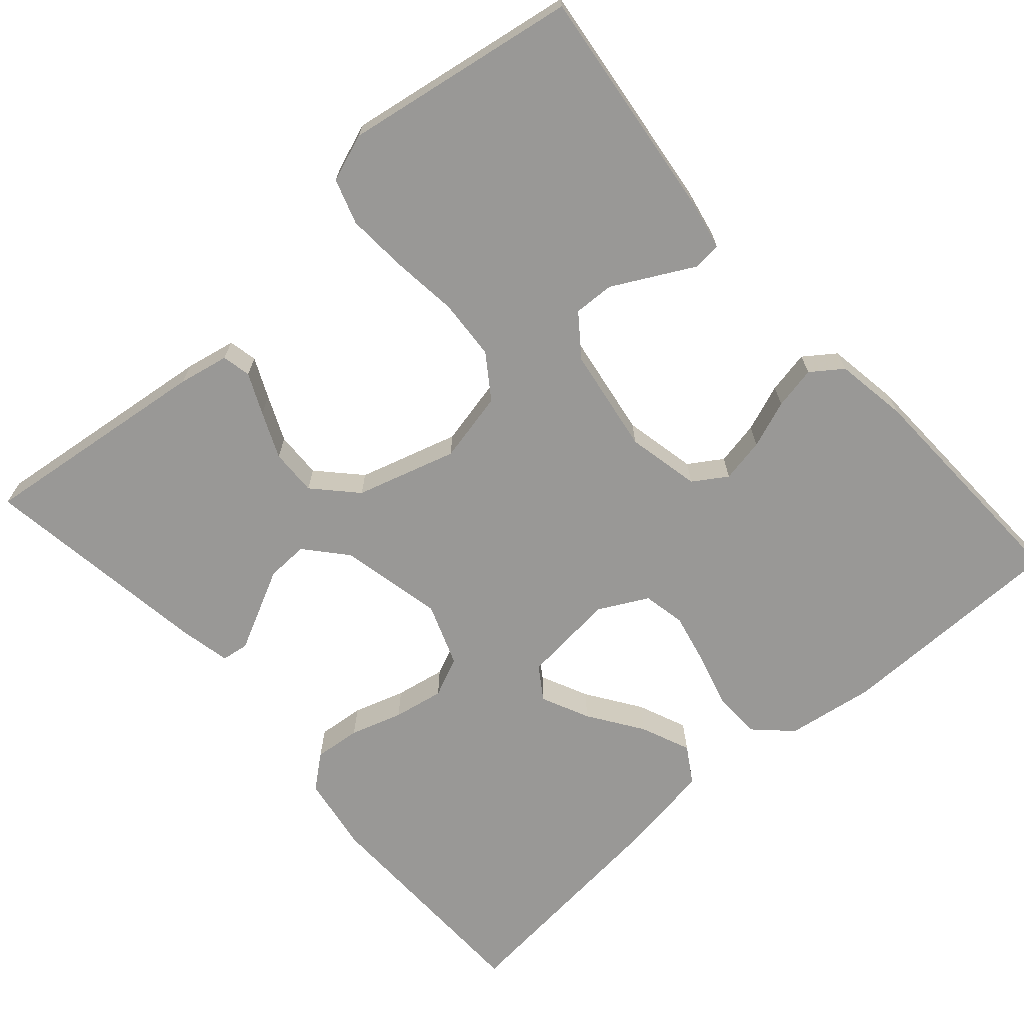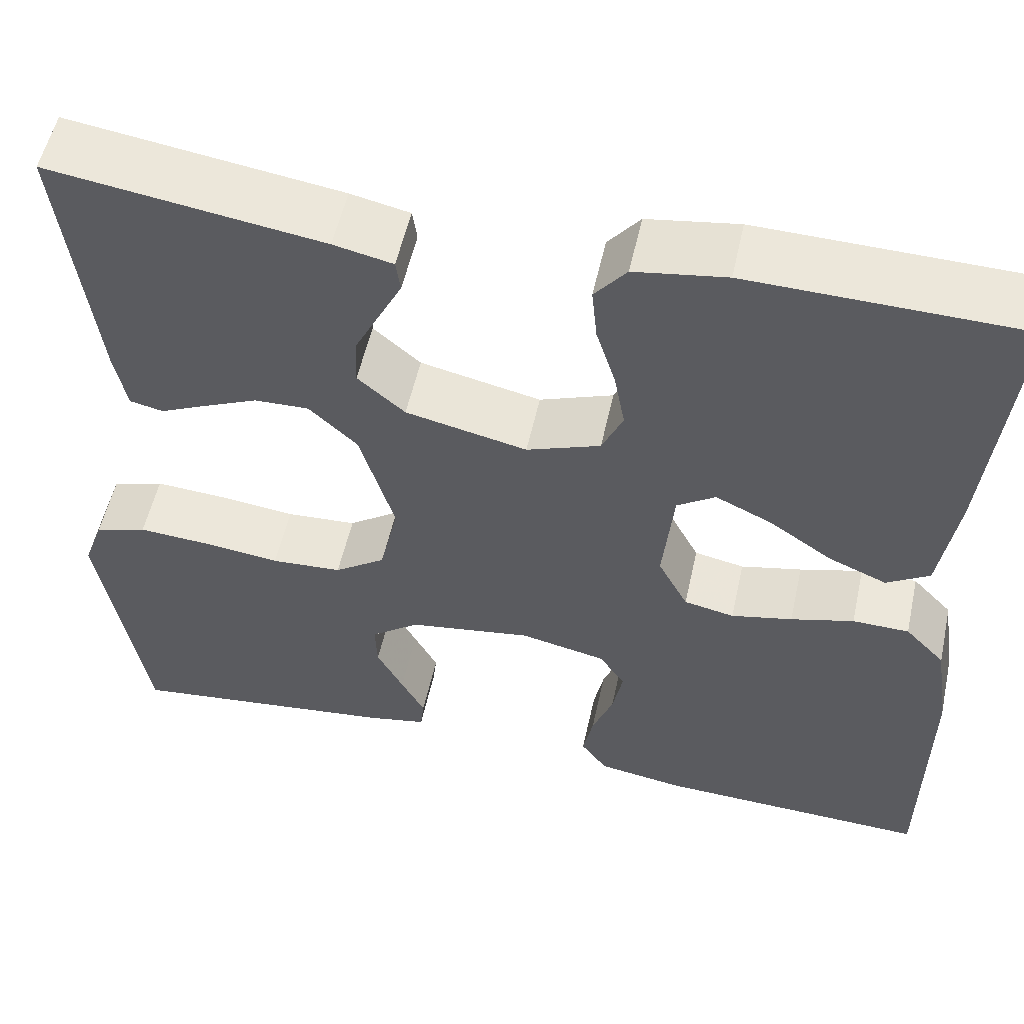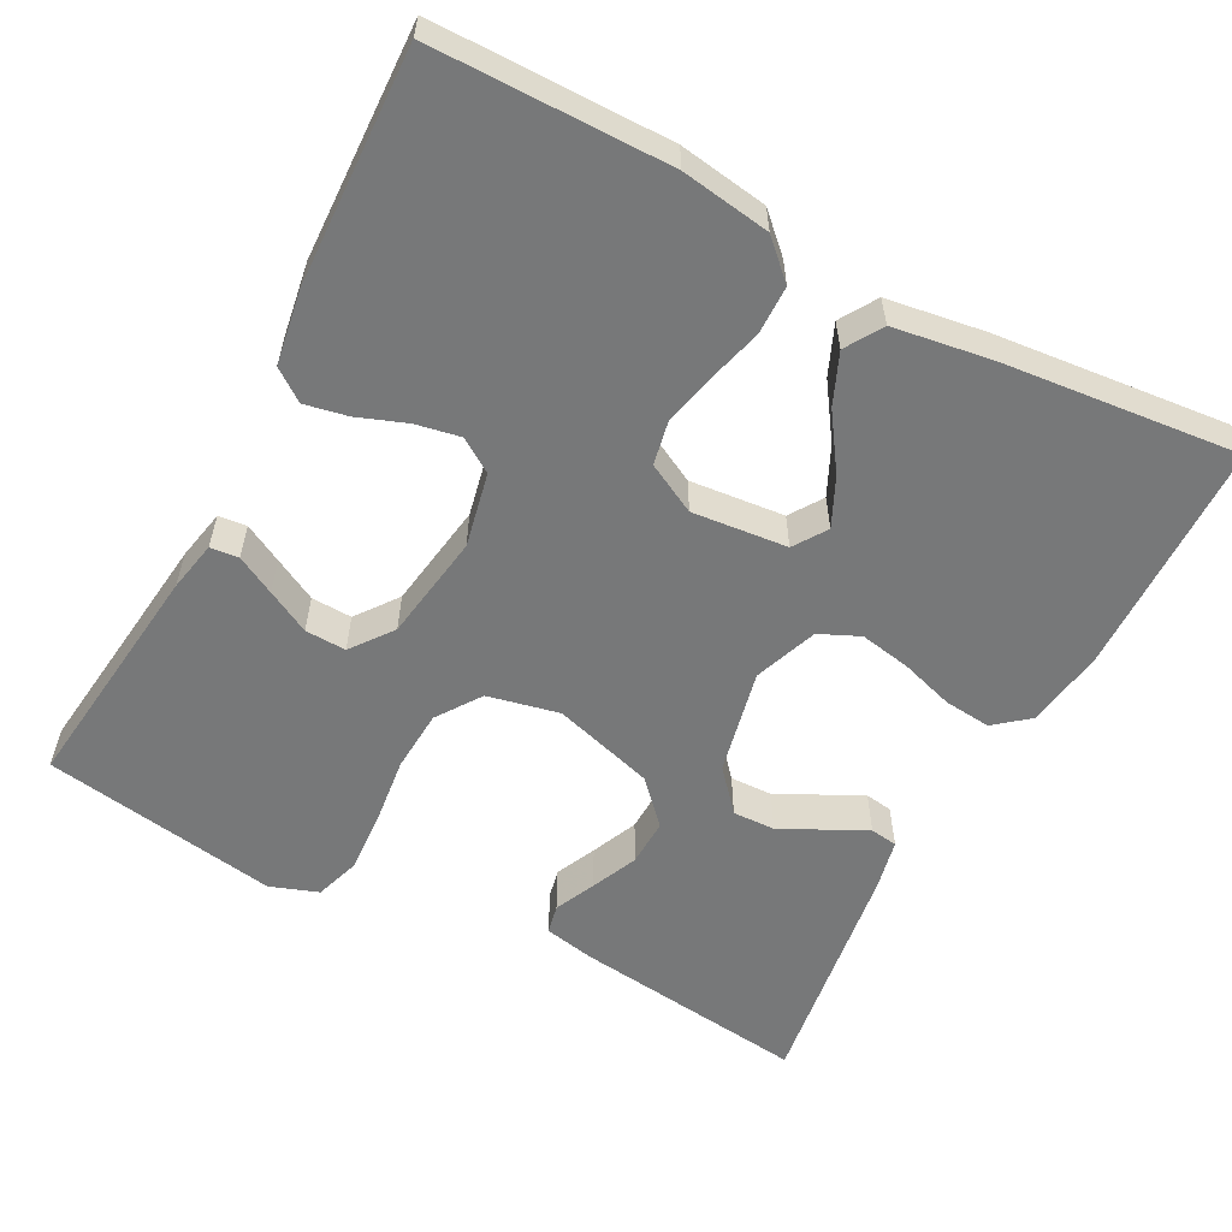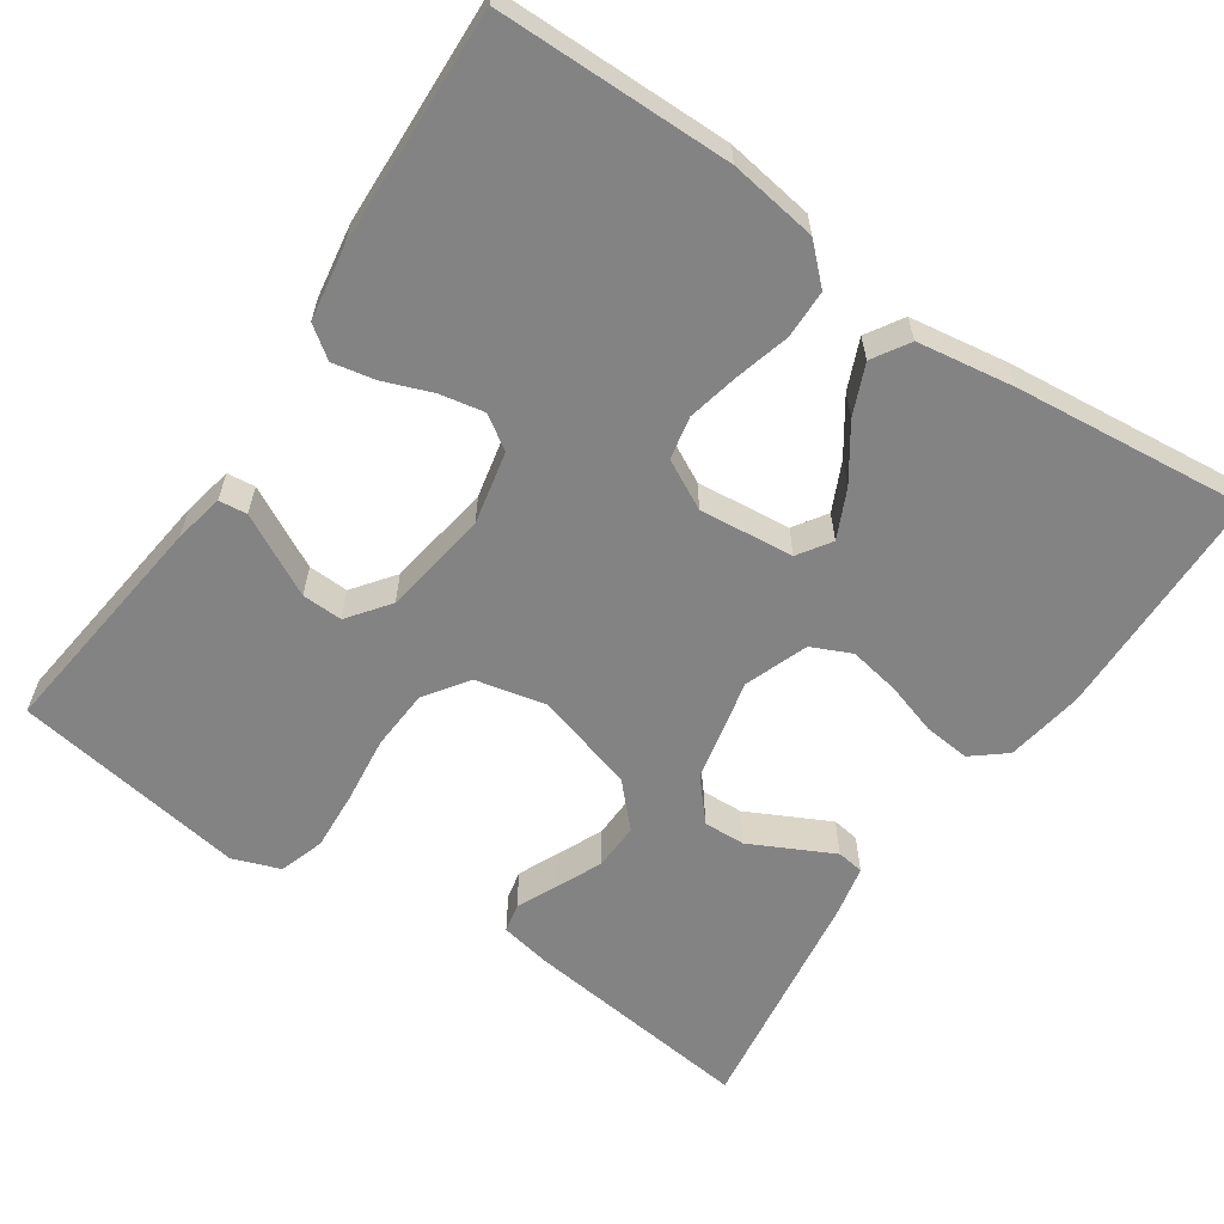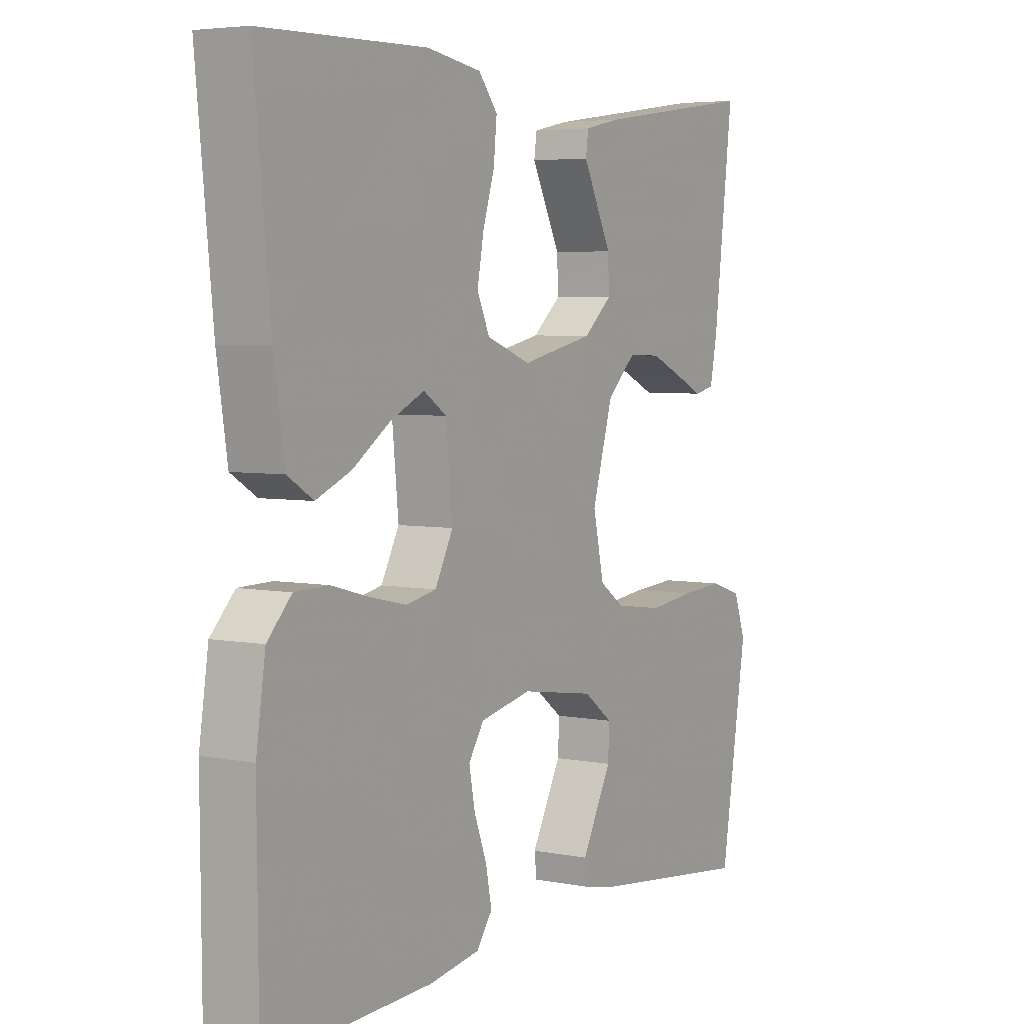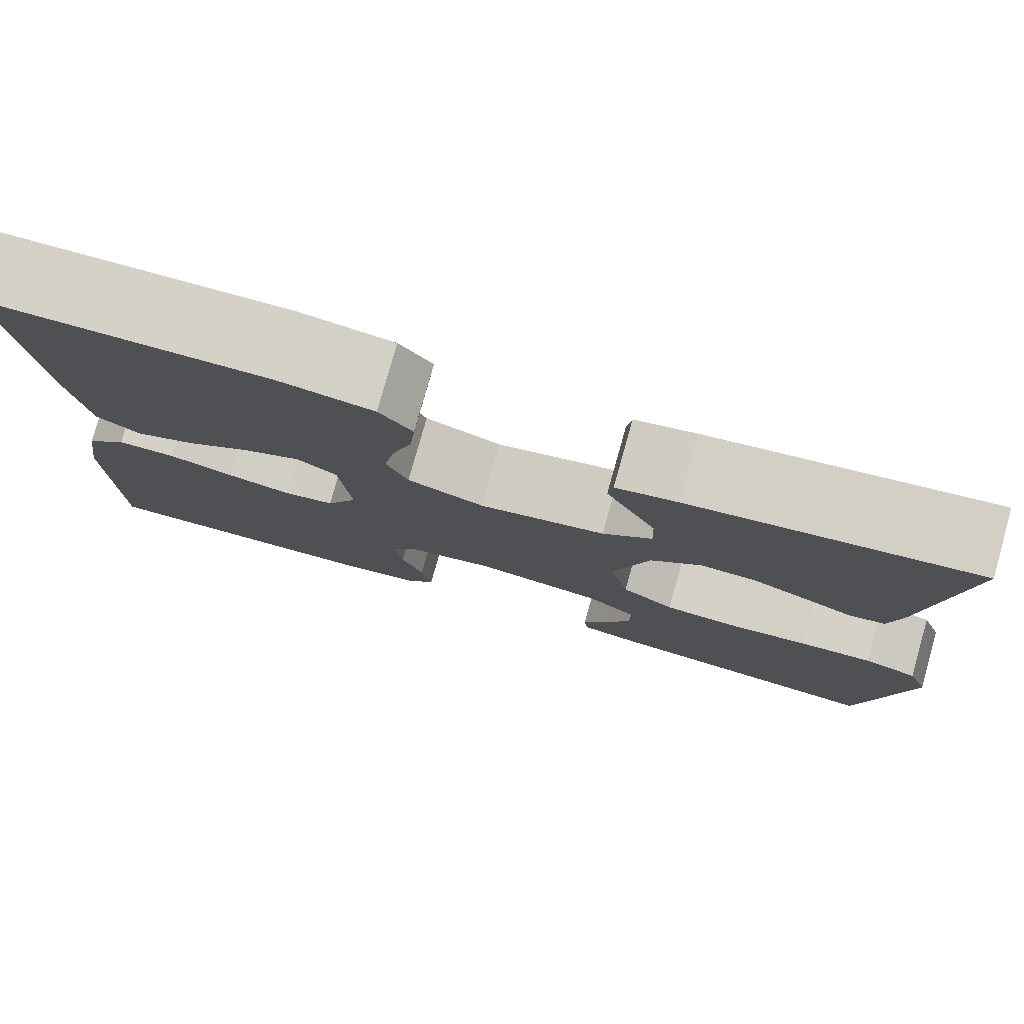
<metadata>
{"format":"obj","ext":"obj","renderer":"f3d","projection":"perspective","resolution":1024,"background":"white","views":[{"elev":-68.6,"azim":131.4,"up":"+Y"},{"elev":54.6,"azim":-167.6,"up":"+Z"},{"elev":-57.4,"azim":-117.9,"up":"+Y"},{"elev":-61.0,"azim":-124.1,"up":"+Y"},{"elev":4.8,"azim":-58.3,"up":"+Z"},{"elev":78.7,"azim":15.7,"up":"+Z"}]}
</metadata>
<code>
v -0.5 0.07 0.5
v -0.2 0.07 0.506
v -0.1 0.07 0.49
v -0.065 0.07 0.447
v -0.071 0.07 0.387
v -0.092 0.07 0.32
v -0.104 0.07 0.255
v -0.081 0.07 0.204
v 0 0.07 0.174
v 0.133 0.07 0.203
v 0.185 0.07 0.248
v 0.183 0.07 0.302
v 0.155 0.07 0.358
v 0.13 0.07 0.408
v 0.135 0.07 0.443
v 0.2 0.07 0.457
v 0.5 0.07 0.5
v 0.464 0.07 0.2
v 0.451 0.07 0.135
v 0.414 0.07 0.127
v 0.362 0.07 0.151
v 0.303 0.07 0.177
v 0.243 0.07 0.179
v 0.19 0.07 0.129
v 0.152 0.07 0
v 0.172 0.07 -0.091
v 0.228 0.07 -0.13
v 0.306 0.07 -0.135
v 0.391 0.07 -0.125
v 0.469 0.07 -0.12
v 0.527 0.07 -0.139
v 0.549 0.07 -0.2
v 0.5 0.07 -0.5
v 0.2 0.07 -0.464
v 0.136 0.07 -0.451
v 0.132 0.07 -0.415
v 0.158 0.07 -0.366
v 0.187 0.07 -0.311
v 0.189 0.07 -0.259
v 0.136 0.07 -0.219
v 0 0.07 -0.198
v -0.094 0.07 -0.218
v -0.122 0.07 -0.261
v -0.111 0.07 -0.318
v -0.088 0.07 -0.379
v -0.077 0.07 -0.434
v -0.106 0.07 -0.474
v -0.2 0.07 -0.489
v -0.5 0.07 -0.5
v -0.502 0.07 -0.2
v -0.485 0.07 -0.087
v -0.441 0.07 -0.041
v -0.379 0.07 -0.04
v -0.31 0.07 -0.059
v -0.243 0.07 -0.074
v -0.188 0.07 -0.063
v -0.155 0.07 0
v -0.167 0.07 0.121
v -0.209 0.07 0.149
v -0.271 0.07 0.12
v -0.34 0.07 0.073
v -0.404 0.07 0.046
v -0.451 0.07 0.075
v -0.47 0.07 0.2
v -0.5 0 0.5
v -0.2 0 0.506
v -0.1 0 0.49
v -0.065 0 0.447
v -0.071 0 0.387
v -0.092 0 0.32
v -0.104 0 0.255
v -0.081 0 0.204
v 0 0 0.174
v 0.133 0 0.203
v 0.185 0 0.248
v 0.183 0 0.302
v 0.155 0 0.358
v 0.13 0 0.408
v 0.135 0 0.443
v 0.2 0 0.457
v 0.5 0 0.5
v 0.464 0 0.2
v 0.451 0 0.135
v 0.414 0 0.127
v 0.362 0 0.151
v 0.303 0 0.177
v 0.243 0 0.179
v 0.19 0 0.129
v 0.152 0 0
v 0.172 0 -0.091
v 0.228 0 -0.13
v 0.306 0 -0.135
v 0.391 0 -0.125
v 0.469 0 -0.12
v 0.527 0 -0.139
v 0.549 0 -0.2
v 0.5 0 -0.5
v 0.2 0 -0.464
v 0.136 0 -0.451
v 0.132 0 -0.415
v 0.158 0 -0.366
v 0.187 0 -0.311
v 0.189 0 -0.259
v 0.136 0 -0.219
v 0 0 -0.198
v -0.094 0 -0.218
v -0.122 0 -0.261
v -0.111 0 -0.318
v -0.088 0 -0.379
v -0.077 0 -0.434
v -0.106 0 -0.474
v -0.2 0 -0.489
v -0.5 0 -0.5
v -0.502 0 -0.2
v -0.485 0 -0.087
v -0.441 0 -0.041
v -0.379 0 -0.04
v -0.31 0 -0.059
v -0.243 0 -0.074
v -0.188 0 -0.063
v -0.155 0 0
v -0.167 0 0.121
v -0.209 0 0.149
v -0.271 0 0.12
v -0.34 0 0.073
v -0.404 0 0.046
v -0.451 0 0.075
v -0.47 0 0.2
f 60 61 62 63
f 59 60 63 64
f 51 52 53 54
f 51 54 55
f 50 51 55
f 49 50 55 56
f 47 48 49 56
f 44 45 46 47
f 43 44 47 56
f 34 35 36 37
f 34 37 38
f 33 34 38 39
f 31 32 33 39
f 28 29 30 31
f 18 19 20 21
f 18 21 22
f 17 18 22 23
f 13 14 15 16
f 12 13 16 17
f 11 12 17 23
f 3 4 5 6
f 3 6 7
f 2 3 7
f 59 64 1 2
f 58 59 2 7
f 57 58 7 8
f 42 43 56 57
f 41 42 57 8
f 40 41 8 9
f 28 31 39 40
f 27 28 40
f 26 27 40
f 25 26 40 9
f 24 25 9 10
f 10 11 23 24
f 127 126 125 124
f 128 127 124 123
f 118 117 116 115
f 119 118 115
f 119 115 114
f 120 119 114 113
f 120 113 112 111
f 111 110 109 108
f 120 111 108 107
f 101 100 99 98
f 102 101 98
f 103 102 98 97
f 103 97 96 95
f 95 94 93 92
f 85 84 83 82
f 86 85 82
f 87 86 82 81
f 80 79 78 77
f 81 80 77 76
f 87 81 76 75
f 70 69 68 67
f 71 70 67
f 71 67 66
f 66 65 128 123
f 71 66 123 122
f 72 71 122 121
f 121 120 107 106
f 72 121 106 105
f 73 72 105 104
f 104 103 95 92
f 104 92 91
f 104 91 90
f 73 104 90 89
f 74 73 89 88
f 88 87 75 74
f 1 65 66 2
f 2 66 67 3
f 3 67 68 4
f 4 68 69 5
f 5 69 70 6
f 6 70 71 7
f 7 71 72 8
f 8 72 73 9
f 9 73 74 10
f 10 74 75 11
f 11 75 76 12
f 12 76 77 13
f 13 77 78 14
f 14 78 79 15
f 15 79 80 16
f 16 80 81 17
f 17 81 82 18
f 18 82 83 19
f 19 83 84 20
f 20 84 85 21
f 21 85 86 22
f 22 86 87 23
f 23 87 88 24
f 24 88 89 25
f 25 89 90 26
f 26 90 91 27
f 27 91 92 28
f 28 92 93 29
f 29 93 94 30
f 30 94 95 31
f 31 95 96 32
f 32 96 97 33
f 33 97 98 34
f 34 98 99 35
f 35 99 100 36
f 36 100 101 37
f 37 101 102 38
f 38 102 103 39
f 39 103 104 40
f 40 104 105 41
f 41 105 106 42
f 42 106 107 43
f 43 107 108 44
f 44 108 109 45
f 45 109 110 46
f 46 110 111 47
f 47 111 112 48
f 48 112 113 49
f 49 113 114 50
f 50 114 115 51
f 51 115 116 52
f 52 116 117 53
f 53 117 118 54
f 54 118 119 55
f 55 119 120 56
f 56 120 121 57
f 57 121 122 58
f 58 122 123 59
f 59 123 124 60
f 60 124 125 61
f 61 125 126 62
f 62 126 127 63
f 63 127 128 64
f 64 128 65 1

</code>
